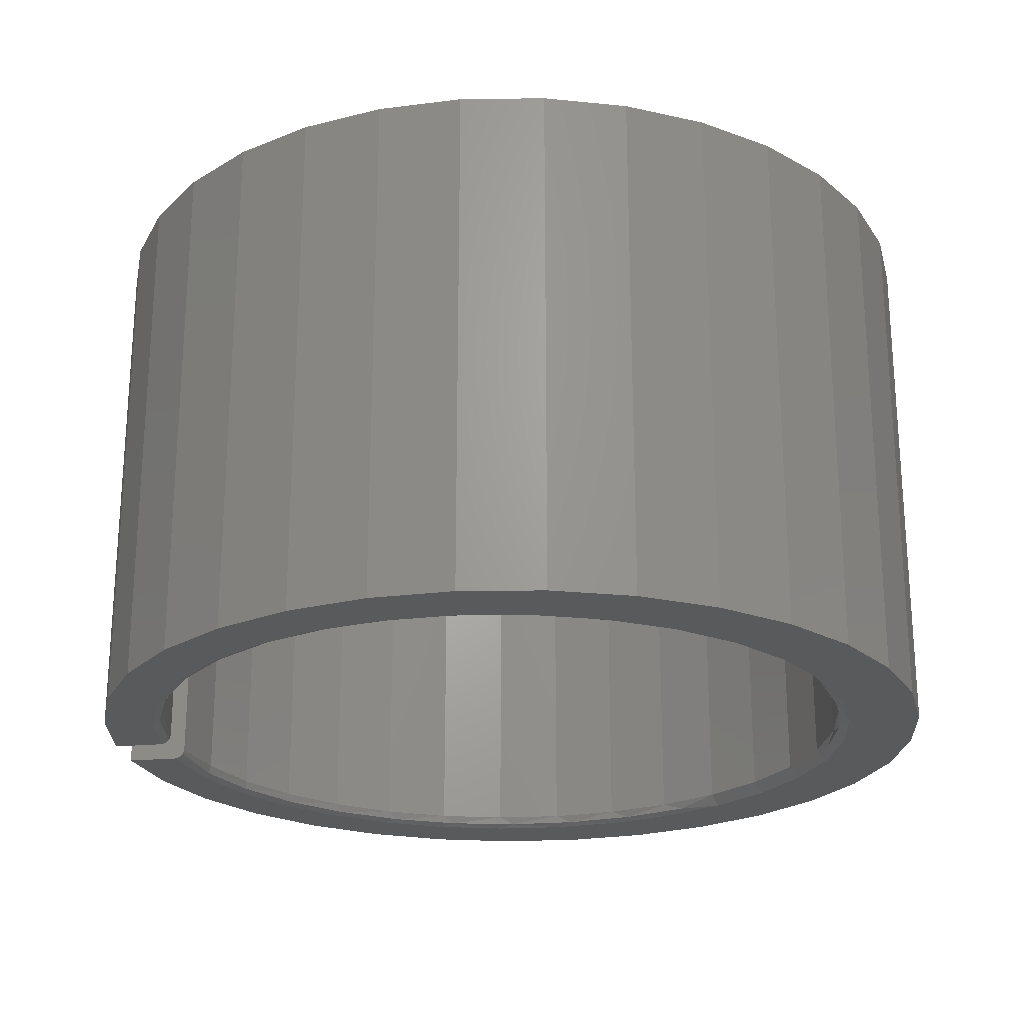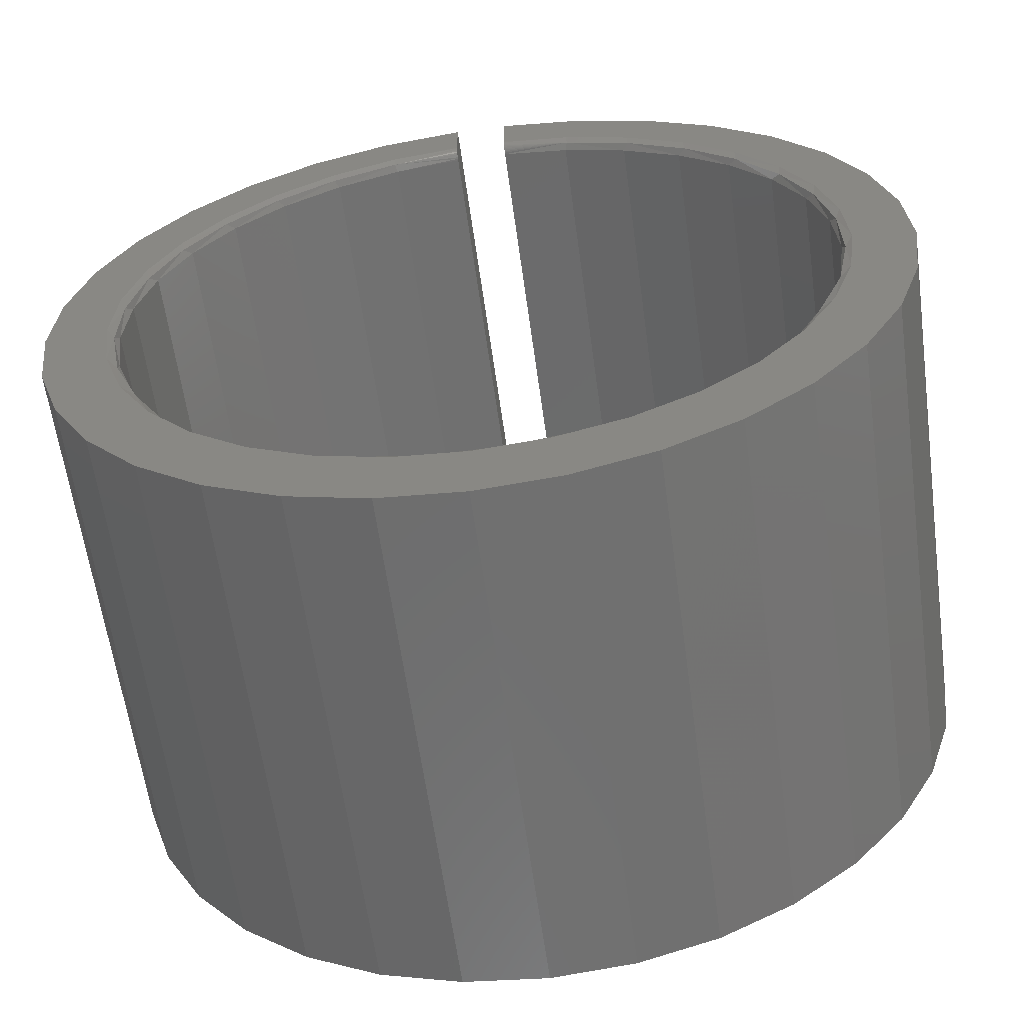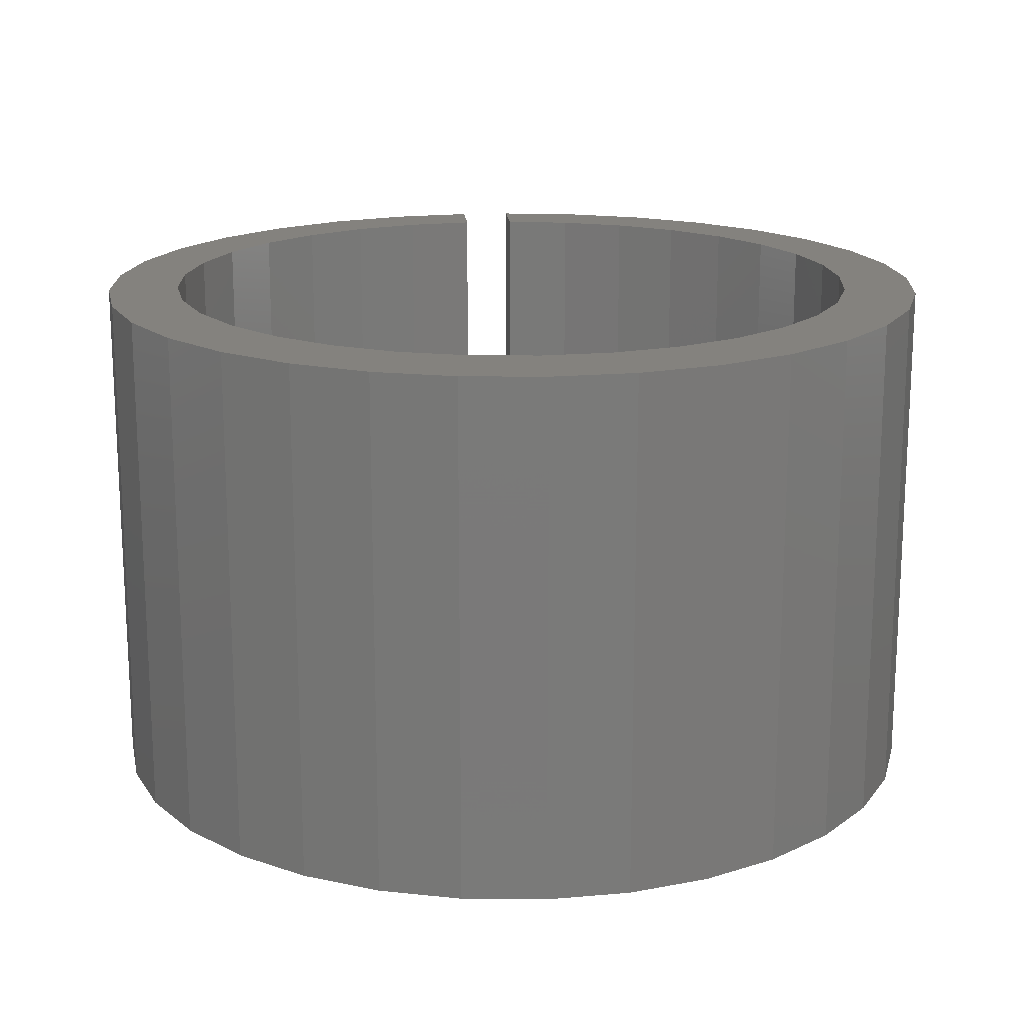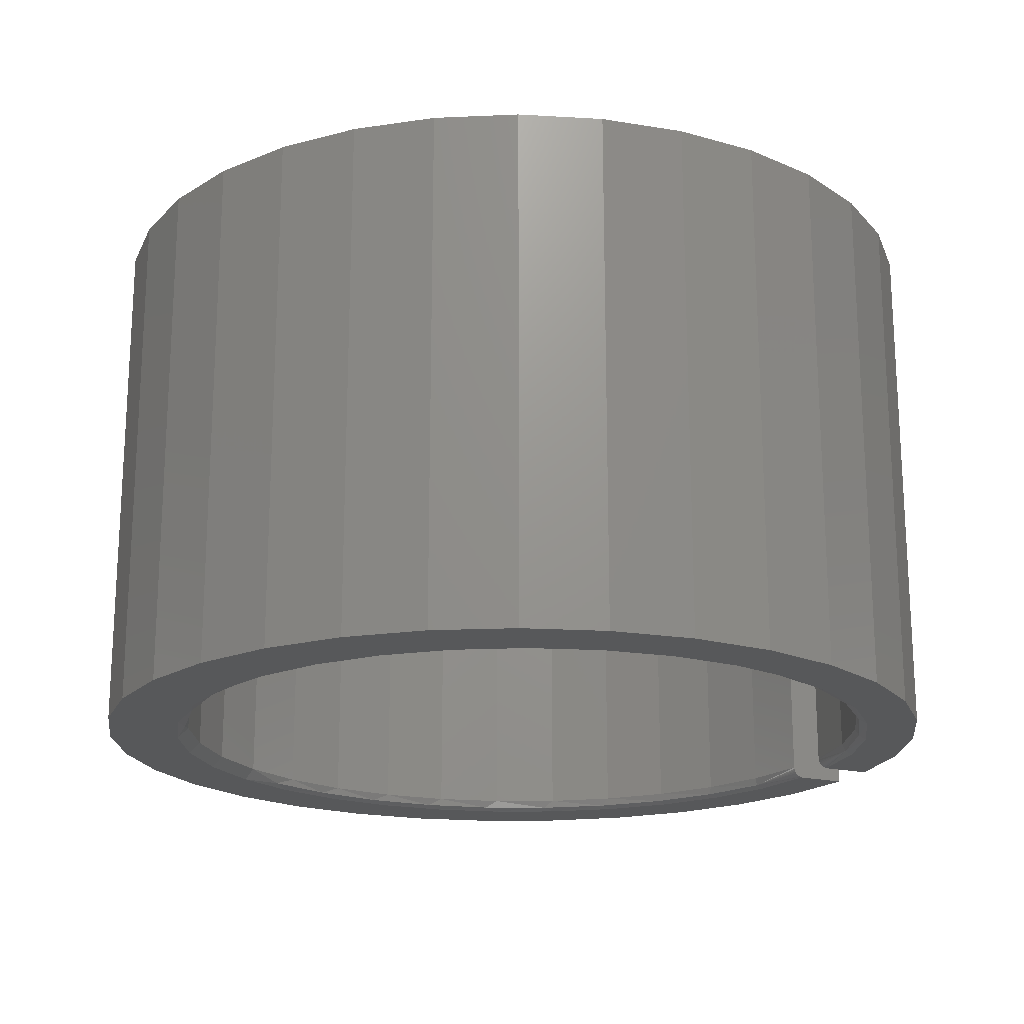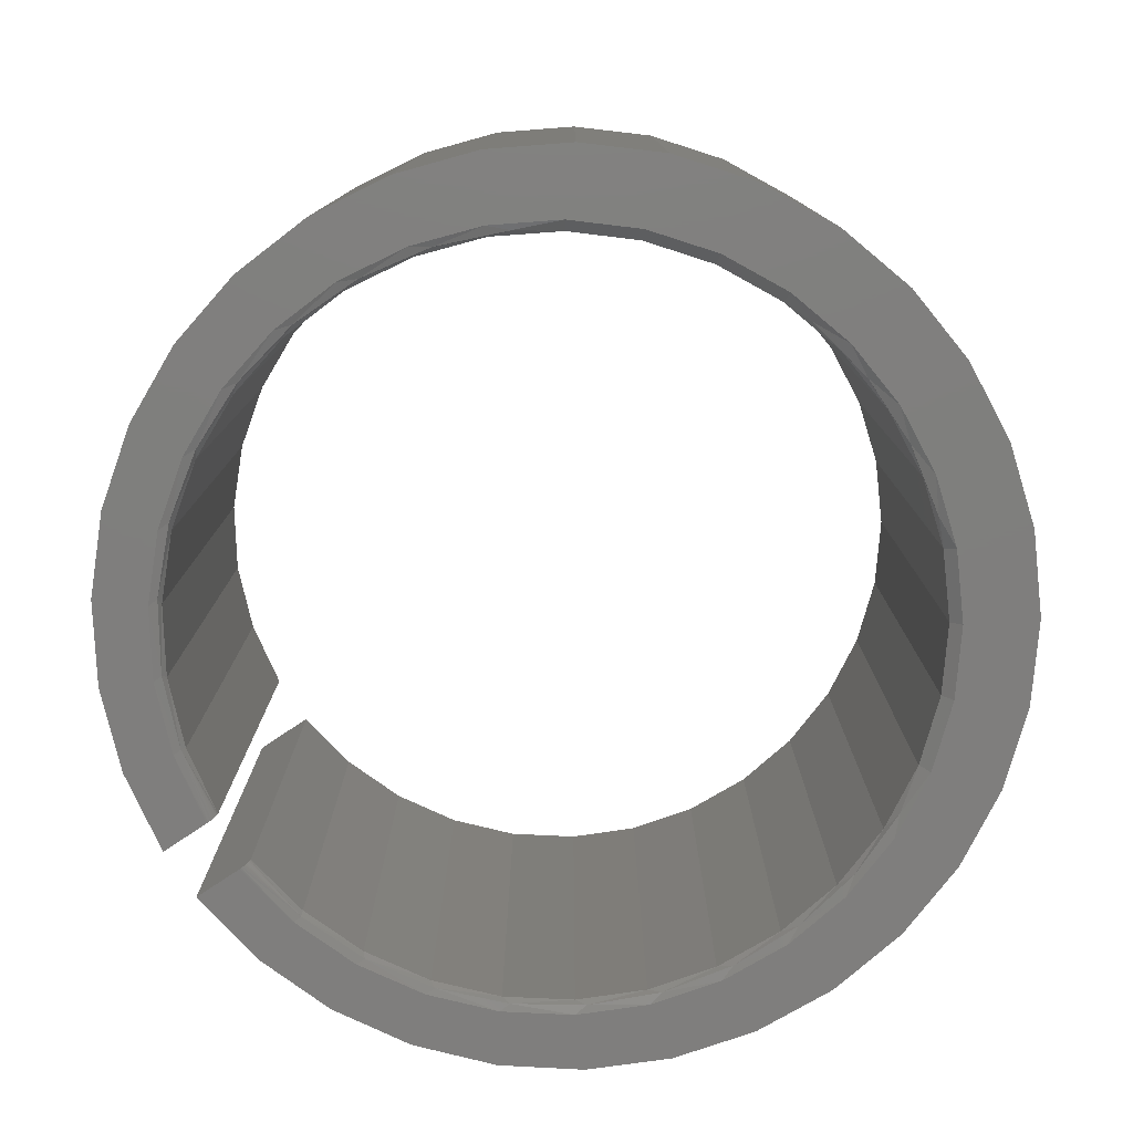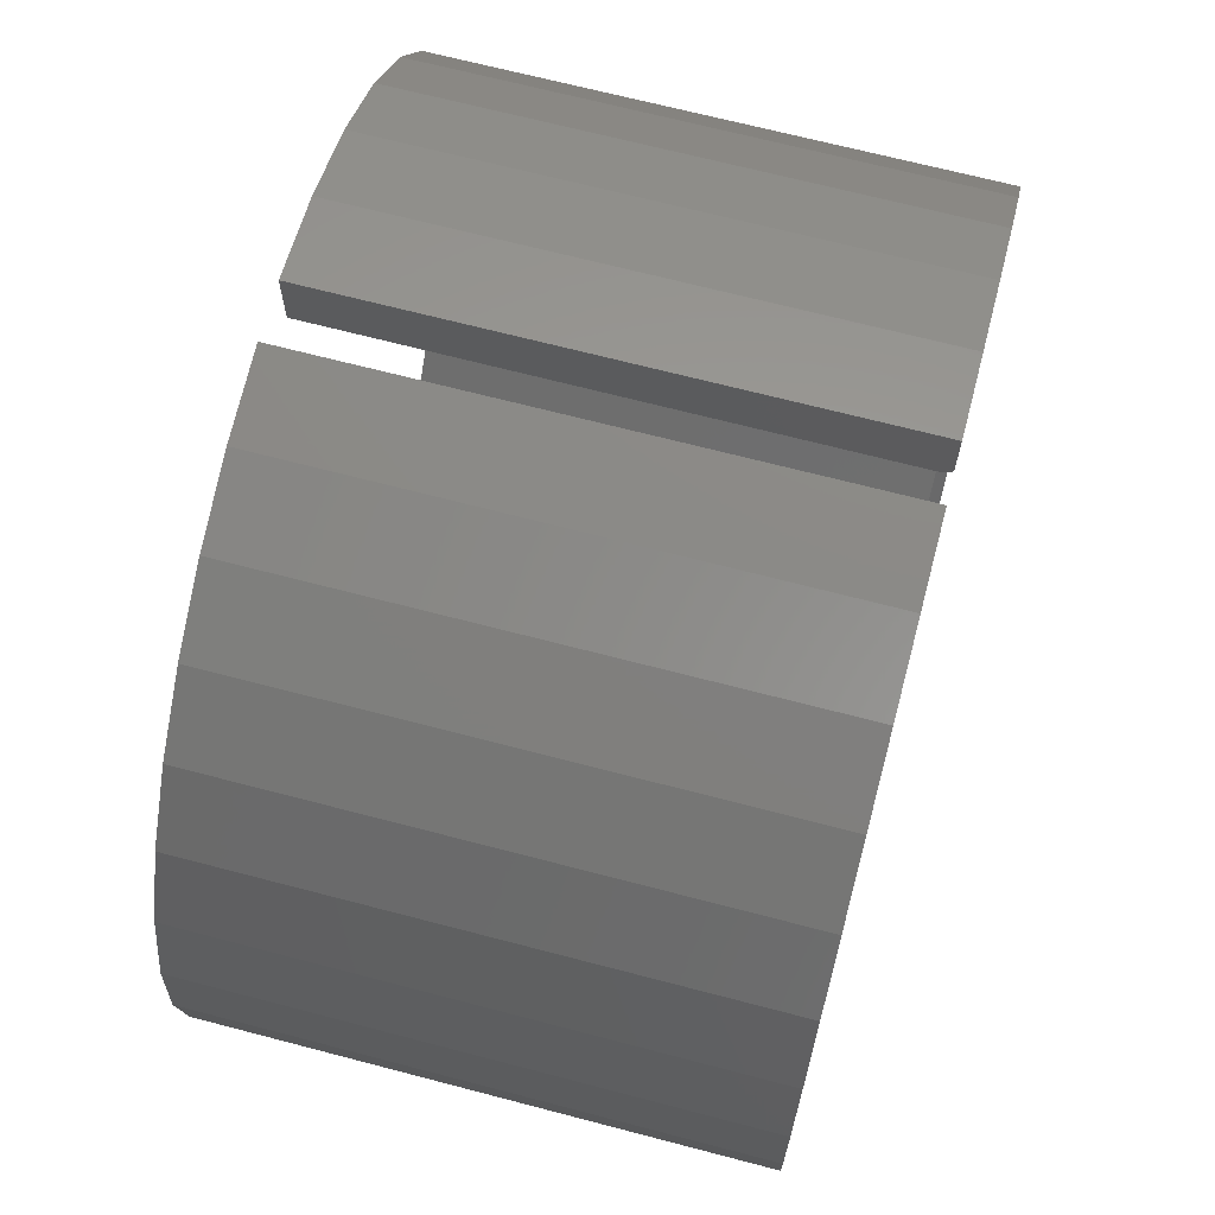
<metadata>
{"format":"stl","ext":"stl","renderer":"f3d","projection":"perspective","resolution":1024,"background":"white","views":[{"elev":-23.2,"azim":-81.5,"up":"+Z"},{"elev":-61.0,"azim":-172.2,"up":"+Y"},{"elev":17.2,"azim":-4.5,"up":"+Z"},{"elev":-19.2,"azim":65.4,"up":"+Z"},{"elev":-78.7,"azim":-56.3,"up":"+Z"},{"elev":68.3,"azim":104.7,"up":"+Y"}]}
</metadata>
<code>
# stl→obj: 207 verts, 410 faces
v -0.1025 -0.5686 0
v -0.001069 -0.5784 0
v -0.3393 -0.5819 0
v 0.3372 -0.5819 0
v 0.2316 -0.6371 0
v -0.2338 -0.6371 0
v 0.1004 -0.5686 0
v 0.1982 -0.5397 0
v 0.2886 -0.4927 0
v 0.4303 -0.5076 0
v 0.1374 0.4674 0
v 0.03692 0.4844 0
v 0.2664 0.496 0
v 0.03692 0.5556 0
v 0.1545 0.5369 0
v 0.4553 0.2272 0
v 0.3948 0.3092 0
v 0.5282 0.2594 0
v 0.3197 0.3782 0
v 0.4567 0.3547 0
v 0.2329 0.4316 0
v 0.3684 0.4345 0
v 0.4346 -0.3517 0
v 0.4849 -0.263 0
v 0.5657 -0.313 0
v 0.5173 -0.1664 0
v 0.6031 -0.2 0
v 0.5307 -0.06532 0
v 0.6182 -0.08183 0
v 0.5245 0.03643 0
v 0.6104 0.03701 0
v 0.4991 0.1352 0
v 0.58 0.1522 0
v 0.5074 -0.4169 0
v 0.3684 -0.4292 0
v -0.001069 -0.6824 0
v -0.1196 -0.671 0
v 0.1175 -0.671 0
v -0.1396 0.4674 0
v -0.2686 0.496 0
v -0.03906 0.4844 0
v -0.1567 0.5369 0
v -0.03906 0.5556 0
v -0.4575 0.2272 0
v -0.5303 0.2594 0
v -0.3969 0.3092 0
v -0.4589 0.3547 0
v -0.3219 0.3782 0
v -0.3705 0.4345 0
v -0.235 0.4316 0
v -0.4368 -0.3517 0
v -0.5679 -0.313 0
v -0.487 -0.263 0
v -0.6053 -0.2 0
v -0.5194 -0.1664 0
v -0.6204 -0.08183 0
v -0.5328 -0.06532 0
v -0.6126 0.03701 0
v -0.5267 0.03643 0
v -0.5822 0.1522 0
v -0.5013 0.1352 0
v -0.2003 -0.5397 0
v -0.4324 -0.5076 0
v -0.2907 -0.4927 0
v -0.5095 -0.4169 0
v -0.3705 -0.4292 0
v -0.001069 -0.5628 0.01562
v 0.09736 -0.5533 0.75
v 0.09736 -0.5533 0.01562
v 0.1922 -0.5253 0.75
v 0.1922 -0.5253 0.01562
v 0.2799 -0.4797 0.75
v 0.2799 -0.4797 0.01562
v 0.3573 -0.4182 0.75
v 0.3573 -0.4182 0.01562
v 0.4216 -0.3431 0.75
v 0.4216 -0.3431 0.01562
v 0.4704 -0.2571 0.75
v 0.4704 -0.2571 0.01562
v 0.502 -0.1633 0.75
v 0.502 -0.1633 0.01562
v 0.515 -0.06532 0.75
v 0.515 -0.06532 0.01562
v 0.5092 0.03338 0.75
v 0.5092 0.03338 0.01562
v 0.4847 0.1292 0.75
v 0.4847 0.1292 0.01562
v 0.4423 0.2185 0.75
v 0.4423 0.2185 0.01562
v 0.3837 0.2982 0.75
v 0.3837 0.2982 0.01562
v 0.311 0.3652 0.75
v 0.311 0.3652 0.01562
v 0.2269 0.4171 0.75
v 0.2269 0.4171 0.01562
v 0.1344 0.4521 0.75
v 0.1344 0.4521 0.01562
v 0.03692 0.4688 0.75
v 0.03692 0.4688 0.01562
v -0.001069 -0.5628 0.75
v -0.09949 -0.5533 0.01562
v -0.09949 -0.5533 0.75
v -0.1943 -0.5253 0.01562
v -0.1943 -0.5253 0.75
v -0.282 -0.4797 0.01562
v -0.282 -0.4797 0.75
v -0.3595 -0.4182 0.01562
v -0.3595 -0.4182 0.75
v -0.4238 -0.3431 0.01562
v -0.4238 -0.3431 0.75
v -0.4726 -0.2571 0.01562
v -0.4726 -0.2571 0.75
v -0.5041 -0.1633 0.01562
v -0.5041 -0.1633 0.75
v -0.5172 -0.06532 0.01562
v -0.5172 -0.06532 0.75
v -0.5113 0.03338 0.01562
v -0.5113 0.03338 0.75
v -0.4868 0.1292 0.01562
v -0.4868 0.1292 0.75
v -0.4445 0.2185 0.01562
v -0.4445 0.2185 0.75
v -0.3859 0.2982 0.01562
v -0.3859 0.2982 0.75
v -0.3132 0.3652 0.01562
v -0.3132 0.3652 0.75
v -0.229 0.4171 0.01562
v -0.229 0.4171 0.75
v -0.1365 0.4521 0.01562
v -0.1365 0.4521 0.75
v -0.03906 0.4688 0.01562
v -0.03906 0.4688 0.75
v 0.03692 0.4705 0.008504
v 0.03692 0.5556 0.75
v 0.03692 0.4689 0.01318
v 0.03692 0.4695 0.01078
v 0.03692 0.4797 0.0007366
v 0.03692 0.4753 0.002945
v 0.03692 0.4821 0.0001764
v 0.03692 0.4774 0.001667
v 0.03692 0.4734 0.004538
v 0.03692 0.4718 0.006406
v -0.03906 0.4689 0.01318
v -0.03906 0.4705 0.008504
v -0.03906 0.4695 0.01078
v -0.03906 0.5556 0.75
v -0.03906 0.4774 0.001667
v -0.03906 0.4797 0.0007366
v -0.03906 0.4821 0.0001764
v -0.03906 0.4718 0.006406
v -0.03906 0.4734 0.004538
v -0.03906 0.4753 0.002945
v -0.3229 0.3635 0.004576
v -0.2359 0.4188 0.004576
v -0.3972 0.2921 0.004576
v -0.4561 0.2076 0.004576
v -0.4971 0.1131 0.004576
v -0.5188 0.01235 0.004576
v -0.5202 -0.09068 0.004576
v -0.5013 -0.192 0.004576
v -0.4629 -0.2876 0.004576
v -0.153 -0.5427 0.006944
v -0.05239 -0.5629 0.006944
v 0.05026 -0.5629 0.006944
v 0.1509 -0.5427 0.006944
v 0.4608 -0.2876 0.004576
v 0.4992 -0.192 0.004576
v 0.5181 -0.09068 0.004576
v 0.5167 0.01235 0.004576
v 0.495 0.1131 0.004576
v 0.4539 0.2076 0.004576
v 0.3951 0.2921 0.004576
v 0.3207 0.3635 0.004576
v 0.2338 0.4188 0.004576
v 0.1377 0.4559 0.004576
v -0.1398 0.4559 0.004576
v 0.3372 -0.5819 0.75
v 0.4303 -0.5076 0.75
v -0.3393 -0.5819 0.75
v -0.2338 -0.6371 0.75
v 0.2316 -0.6371 0.75
v -0.4324 -0.5076 0.75
v 0.1545 0.5369 0.75
v 0.2664 0.496 0.75
v 0.3684 0.4345 0.75
v 0.4567 0.3547 0.75
v 0.5282 0.2594 0.75
v 0.58 0.1522 0.75
v 0.6104 0.03701 0.75
v 0.6182 -0.08183 0.75
v 0.6031 -0.2 0.75
v 0.5657 -0.313 0.75
v 0.5074 -0.4169 0.75
v 0.1175 -0.671 0.75
v -0.1196 -0.671 0.75
v -0.001069 -0.6824 0.75
v -0.1567 0.5369 0.75
v -0.2686 0.496 0.75
v -0.3705 0.4345 0.75
v -0.4589 0.3547 0.75
v -0.5303 0.2594 0.75
v -0.5822 0.1522 0.75
v -0.6126 0.03701 0.75
v -0.6204 -0.08183 0.75
v -0.6053 -0.2 0.75
v -0.5679 -0.313 0.75
v -0.5095 -0.4169 0.75
f 1 2 3
f 4 5 6
f 4 6 3
f 4 3 2
f 4 2 7
f 4 7 8
f 4 8 9
f 4 9 10
f 11 12 13
f 13 12 14
f 13 14 15
f 16 17 18
f 18 17 19
f 18 19 20
f 20 19 21
f 20 21 22
f 22 21 11
f 22 11 13
f 23 24 25
f 25 24 26
f 25 26 27
f 27 26 28
f 27 28 29
f 29 28 30
f 29 30 31
f 31 30 32
f 31 32 33
f 33 32 16
f 33 16 18
f 25 34 23
f 23 34 35
f 34 10 35
f 35 10 9
f 36 37 38
f 38 37 6
f 38 6 5
f 39 40 41
f 41 40 42
f 41 42 43
f 44 45 46
f 46 45 47
f 46 47 48
f 48 47 49
f 48 49 50
f 50 49 40
f 50 40 39
f 51 52 53
f 53 52 54
f 53 54 55
f 55 54 56
f 55 56 57
f 57 56 58
f 57 58 59
f 59 58 60
f 59 60 61
f 61 60 45
f 61 45 44
f 1 3 62
f 62 3 63
f 62 63 64
f 64 63 65
f 64 65 66
f 66 65 52
f 66 52 51
f 67 68 69
f 69 68 70
f 69 70 71
f 71 70 72
f 71 72 73
f 73 72 74
f 73 74 75
f 75 74 76
f 75 76 77
f 77 76 78
f 77 78 79
f 79 78 80
f 79 80 81
f 81 80 82
f 81 82 83
f 83 82 84
f 83 84 85
f 85 84 86
f 85 86 87
f 87 86 88
f 87 88 89
f 89 88 90
f 89 90 91
f 91 90 92
f 91 92 93
f 93 92 94
f 93 94 95
f 95 94 96
f 95 96 97
f 97 96 98
f 97 98 99
f 68 67 100
f 100 67 101
f 100 101 102
f 102 101 103
f 102 103 104
f 104 103 105
f 104 105 106
f 106 105 107
f 106 107 108
f 108 107 109
f 108 109 110
f 110 109 111
f 110 111 112
f 112 111 113
f 112 113 114
f 114 113 115
f 114 115 116
f 116 115 117
f 116 117 118
f 118 117 119
f 118 119 120
f 120 119 121
f 120 121 122
f 122 121 123
f 122 123 124
f 124 123 125
f 124 125 126
f 126 125 127
f 126 127 128
f 128 127 129
f 128 129 130
f 130 129 131
f 130 131 132
f 133 99 134
f 99 98 134
f 133 135 99
f 136 135 133
f 137 138 139
f 140 138 137
f 12 139 138
f 12 138 141
f 12 141 142
f 12 142 133
f 12 133 134
f 12 134 14
f 143 144 131
f 143 145 144
f 146 132 131
f 146 131 144
f 146 144 43
f 147 148 149
f 147 149 41
f 147 41 43
f 43 144 150
f 43 150 151
f 43 151 152
f 43 152 147
f 125 153 154
f 125 154 127
f 154 48 50
f 123 155 153
f 123 153 125
f 153 46 48
f 153 48 154
f 121 156 155
f 121 155 123
f 155 44 46
f 155 46 153
f 119 157 156
f 119 156 121
f 156 61 44
f 156 44 155
f 117 158 157
f 117 157 119
f 157 59 61
f 157 61 156
f 115 159 158
f 115 158 117
f 158 57 59
f 158 59 157
f 113 160 159
f 113 159 115
f 159 55 57
f 159 57 158
f 111 161 160
f 111 160 113
f 160 53 55
f 160 55 159
f 161 111 109
f 161 51 53
f 161 53 160
f 107 66 51
f 107 51 109
f 51 161 109
f 105 64 66
f 105 66 107
f 103 162 62
f 62 64 103
f 103 64 105
f 101 163 162
f 101 162 103
f 62 162 1
f 67 164 163
f 67 163 101
f 163 2 1
f 163 1 162
f 69 165 164
f 69 164 67
f 164 7 2
f 164 2 163
f 165 69 71
f 165 8 7
f 165 7 164
f 73 9 8
f 73 8 71
f 8 165 71
f 75 35 9
f 75 9 73
f 77 166 23
f 23 35 77
f 77 35 75
f 79 167 166
f 79 166 77
f 166 24 23
f 81 168 167
f 81 167 79
f 167 26 24
f 167 24 166
f 83 169 168
f 83 168 81
f 168 28 26
f 168 26 167
f 85 170 169
f 85 169 83
f 169 30 28
f 169 28 168
f 87 171 170
f 87 170 85
f 170 32 30
f 170 30 169
f 89 172 171
f 89 171 87
f 171 16 32
f 171 32 170
f 91 173 172
f 91 172 89
f 172 17 16
f 172 16 171
f 93 174 173
f 93 173 91
f 173 19 17
f 173 17 172
f 95 174 93
f 174 21 19
f 174 19 173
f 12 11 139
f 99 135 97
f 41 149 39
f 175 138 140
f 175 140 137
f 175 137 139
f 175 139 11
f 175 11 21
f 175 21 174
f 175 174 95
f 175 95 97
f 175 97 135
f 175 135 136
f 175 136 133
f 175 133 142
f 175 142 141
f 175 141 138
f 176 149 148
f 176 148 147
f 176 147 152
f 176 152 151
f 176 151 150
f 176 150 144
f 176 144 145
f 176 145 143
f 176 143 131
f 176 131 129
f 176 129 127
f 176 127 154
f 176 154 50
f 176 50 39
f 176 39 149
f 177 178 70
f 177 70 68
f 177 68 100
f 177 100 179
f 177 179 180
f 177 180 181
f 179 100 102
f 179 102 104
f 179 104 182
f 183 134 184
f 184 134 98
f 184 98 96
f 184 96 185
f 185 96 94
f 185 94 186
f 186 94 92
f 186 92 187
f 187 92 90
f 187 90 188
f 188 90 88
f 188 88 86
f 188 86 189
f 189 86 84
f 189 84 190
f 190 84 82
f 190 82 191
f 191 82 80
f 191 80 192
f 192 80 78
f 192 78 76
f 192 76 193
f 193 76 74
f 193 74 178
f 178 74 72
f 178 72 70
f 181 180 194
f 194 180 195
f 194 195 196
f 146 197 132
f 132 197 198
f 132 198 130
f 130 198 128
f 128 198 199
f 128 199 126
f 126 199 200
f 126 200 124
f 124 200 201
f 124 201 122
f 122 201 202
f 122 202 120
f 120 202 118
f 118 202 203
f 118 203 116
f 116 203 204
f 116 204 114
f 114 204 205
f 114 205 112
f 112 205 206
f 112 206 110
f 110 206 108
f 108 206 207
f 108 207 106
f 106 207 182
f 106 182 104
f 14 134 15
f 15 134 183
f 15 183 13
f 13 183 184
f 13 184 22
f 22 184 185
f 22 185 20
f 20 185 186
f 20 186 18
f 18 186 187
f 18 187 33
f 33 187 188
f 33 188 31
f 31 188 189
f 31 189 29
f 29 189 190
f 29 190 27
f 27 190 191
f 27 191 25
f 25 191 192
f 25 192 34
f 34 192 193
f 34 193 10
f 10 193 178
f 10 178 4
f 4 178 177
f 4 177 5
f 5 177 181
f 5 181 38
f 38 181 194
f 38 194 36
f 36 194 196
f 36 196 37
f 37 196 195
f 37 195 6
f 6 195 180
f 6 180 3
f 3 180 179
f 3 179 63
f 63 179 182
f 63 182 65
f 65 182 207
f 65 207 52
f 52 207 206
f 52 206 54
f 54 206 205
f 54 205 56
f 56 205 204
f 56 204 58
f 58 204 203
f 58 203 60
f 60 203 202
f 60 202 45
f 45 202 201
f 45 201 47
f 47 201 200
f 47 200 49
f 49 200 199
f 49 199 40
f 40 199 198
f 40 198 42
f 42 198 197
f 42 197 43
f 43 197 146

</code>
